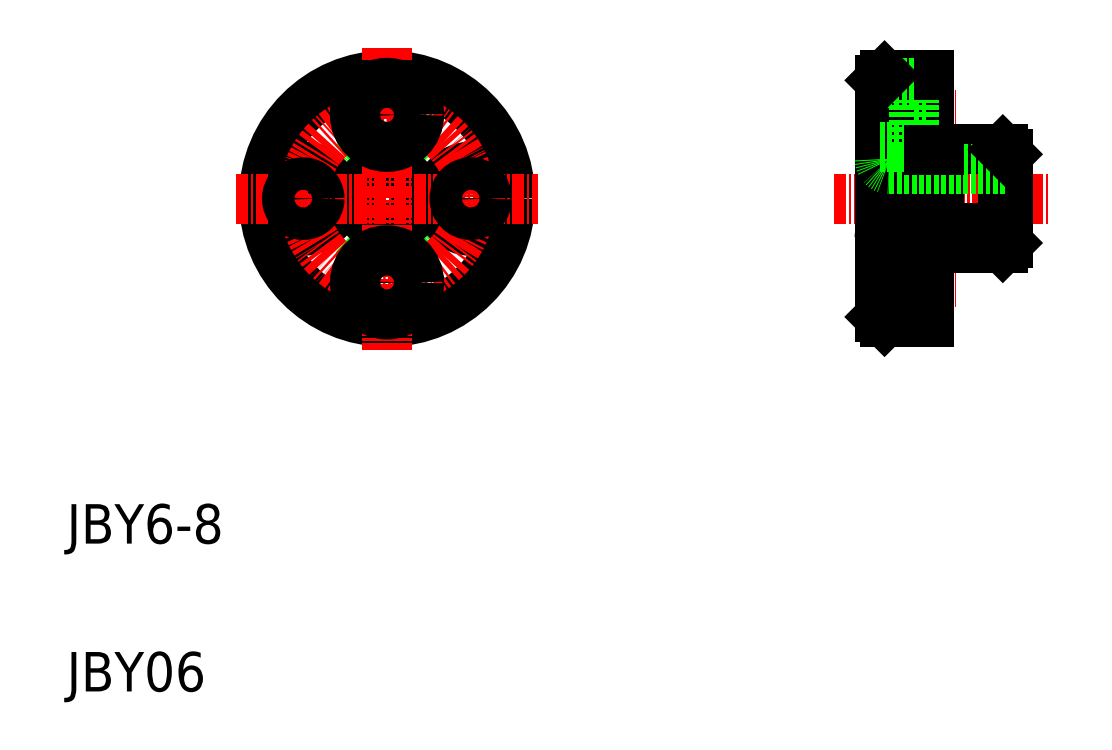
<metadata>
{"format":"dxf","ext":"dxf","renderer":"ezdxf+matplotlib","layout":"modelspace","background":"white","min_lineweight":24,"dpi":150}
</metadata>
<code>
0
SECTION
2
ENTITIES
0
LINE
8
CENTER
10
87.85
20
60
30
0
11
109.6
21
60
31
0
0
LINE
8
CENTER
10
90.09
20
51.5
30
0
11
100.2
21
51.5
31
0
0
LINE
8
CENTER
10
90.09
20
68.5
30
0
11
100.2
21
68.5
31
0
0
CIRCLE
8
0
10
42.5
20
60
30
0
40
12.5
0
CIRCLE
8
0
10
42.5
20
60
30
0
40
5
0
CIRCLE
8
0
10
42.5
20
60
30
0
40
3
0
CIRCLE
8
0
10
34
20
60
30
0
40
3.25
0
CIRCLE
8
0
10
51
20
60
30
0
40
3.25
0
CIRCLE
8
CENTER
10
42.5
20
60
30
0
40
8.5
0
LINE
8
CENTER
10
42.5
20
75.31
30
0
11
42.5
21
44.69
31
0
0
TEXT
8
0
10
10
20
25
30
0
40
4
1
JBY6-8
0
TEXT
8
0
10
10
20
10
30
0
40
4
1
JBY06
0
CIRCLE
8
0
10
42.5
20
51.5
30
0
40
3.25
0
LINE
8
CENTER
10
27.19
20
60
30
0
11
57.81
21
60
31
0
0
CIRCLE
8
0
10
34
20
60
30
0
40
1.65
0
CIRCLE
8
0
10
42.5
20
51.5
30
0
40
1.65
0
CIRCLE
8
0
10
51
20
60
30
0
40
1.65
0
CIRCLE
8
0
10
42.5
20
68.5
30
0
40
3.25
0
CIRCLE
8
0
10
42.5
20
68.5
30
0
40
1.65
0
LINE
8
0
10
105
20
65
30
0
11
105
21
60
31
0
0
LINE
8
0
10
92.98
20
72.5
30
0
11
92.98
21
60
31
0
0
LINE
8
0
10
97.48
20
72.5
30
0
11
97.48
21
60
31
0
0
LINE
8
0
10
105.5
20
64.5
30
0
11
105.5
21
55.5
31
0
0
LINE
8
0
10
98.48
20
65
30
0
11
98.48
21
60
31
0
0
LINE
8
0
10
92.48
20
72
30
0
11
92.48
21
48
31
0
0
LINE
8
0
10
98.48
20
55
30
0
11
105
21
55
31
0
0
LINE
8
0
10
93.48
20
57
30
0
11
105.5
21
57
31
0
0
LINE
8
0
10
97.48
20
55.03
30
0
11
97.48
21
47.5
31
0
0
LINE
8
0
10
95.98
20
48.25
30
0
11
95.98
21
54.75
31
0
0
LINE
8
0
10
92.98
20
47.5
30
0
11
97.48
21
47.5
31
0
0
LINE
8
0
10
92.48
20
48.25
30
0
11
95.98
21
48.25
31
0
0
LINE
8
0
10
92.98
20
47.5
30
0
11
92.48
21
48
31
0
0
LINE
8
0
10
95.98
20
49.85
30
0
11
97.48
21
49.85
31
0
0
LINE
8
0
10
95.98
20
53.15
30
0
11
97.48
21
53.15
31
0
0
LINE
8
0
10
92.48
20
54.75
30
0
11
95.98
21
54.75
31
0
0
ARC
8
0
10
93.48
20
56
30
0
40
1
50
90
51
180
0
LINE
8
0
10
105
20
55
30
0
11
105.5
21
55.5
31
0
0
LINE
8
0
10
98.48
20
65
30
0
11
105
21
65
31
0
0
LINE
8
0
10
93.48
20
63
30
0
11
105.5
21
63
31
0
0
LINE
8
0
10
95.98
20
71.75
30
0
11
95.98
21
65.25
31
0
0
LINE
8
0
10
92.48
20
65.25
30
0
11
95.98
21
65.25
31
0
0
ARC
8
0
10
93.48
20
64
30
0
40
1
50
180
51
270
0
LINE
8
0
10
95.98
20
70.15
30
0
11
97.48
21
70.15
31
0
0
LINE
8
0
10
95.98
20
66.85
30
0
11
97.48
21
66.85
31
0
0
LINE
8
0
10
92.98
20
72.5
30
0
11
97.48
21
72.5
31
0
0
LINE
8
0
10
92.48
20
71.75
30
0
11
95.98
21
71.75
31
0
0
LINE
8
0
10
94.1
20
72.5
30
0
11
94.1
21
72.5
31
0
0
LINE
8
0
10
92.48
20
72
30
0
11
92.98
21
72.5
31
0
0
LINE
8
0
10
95.23
20
72.5
30
0
11
95.23
21
72.5
31
0
0
LINE
8
0
10
105
20
65
30
0
11
105.5
21
64.5
31
0
0
LINE
8
0
10
97.48
20
64.97
30
0
11
98.48
21
64.97
31
0
0
LINE
8
0
10
97.48
20
55.03
30
0
11
98.48
21
55.03
31
0
0
LINE
8
0
10
98.48
20
55.03
30
0
11
98.48
21
55
31
0
0
ENDSEC
0
EOF

</code>
